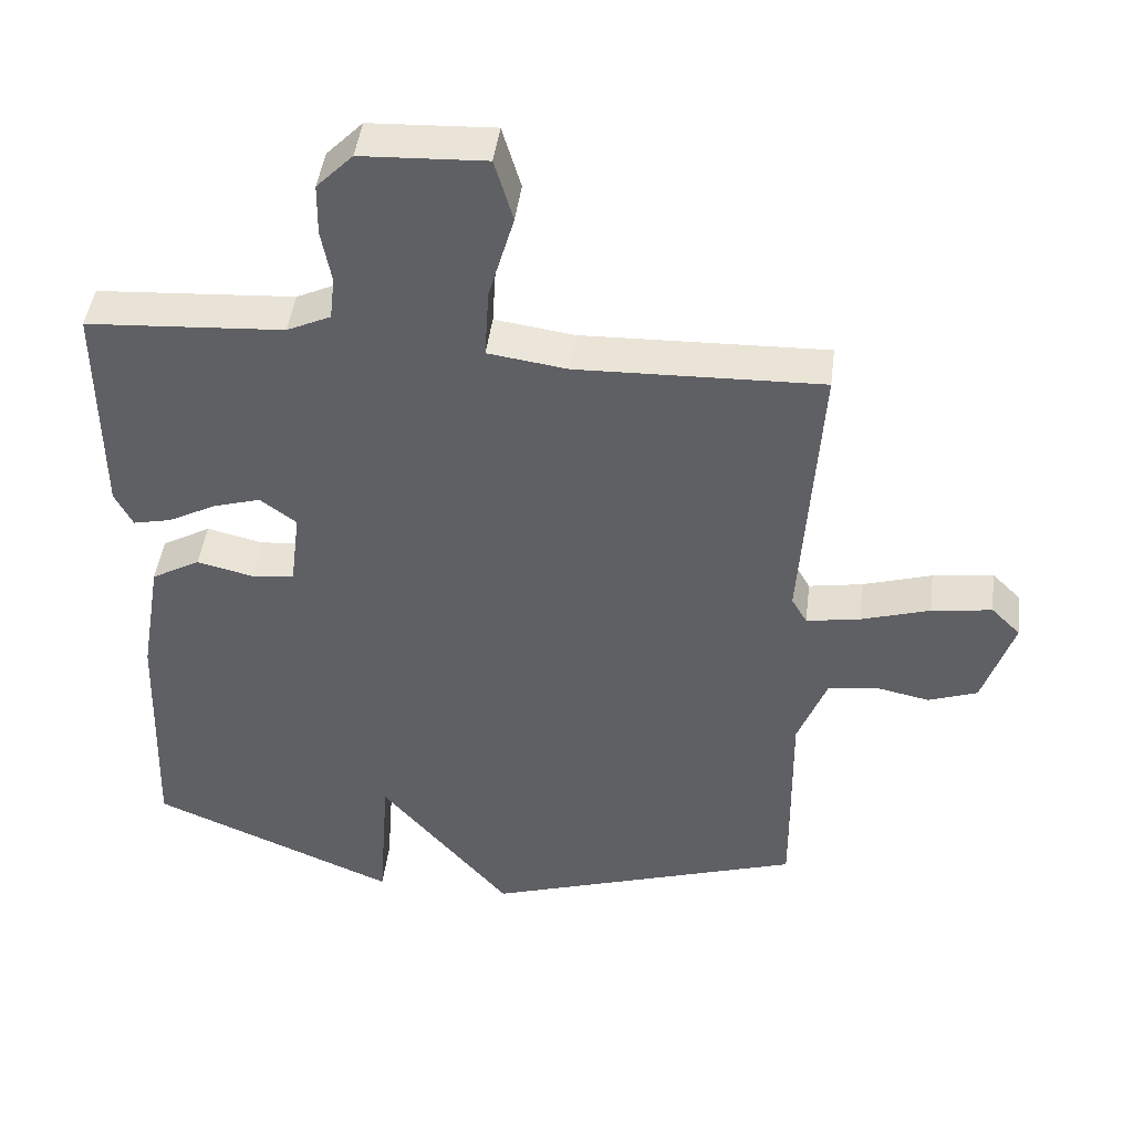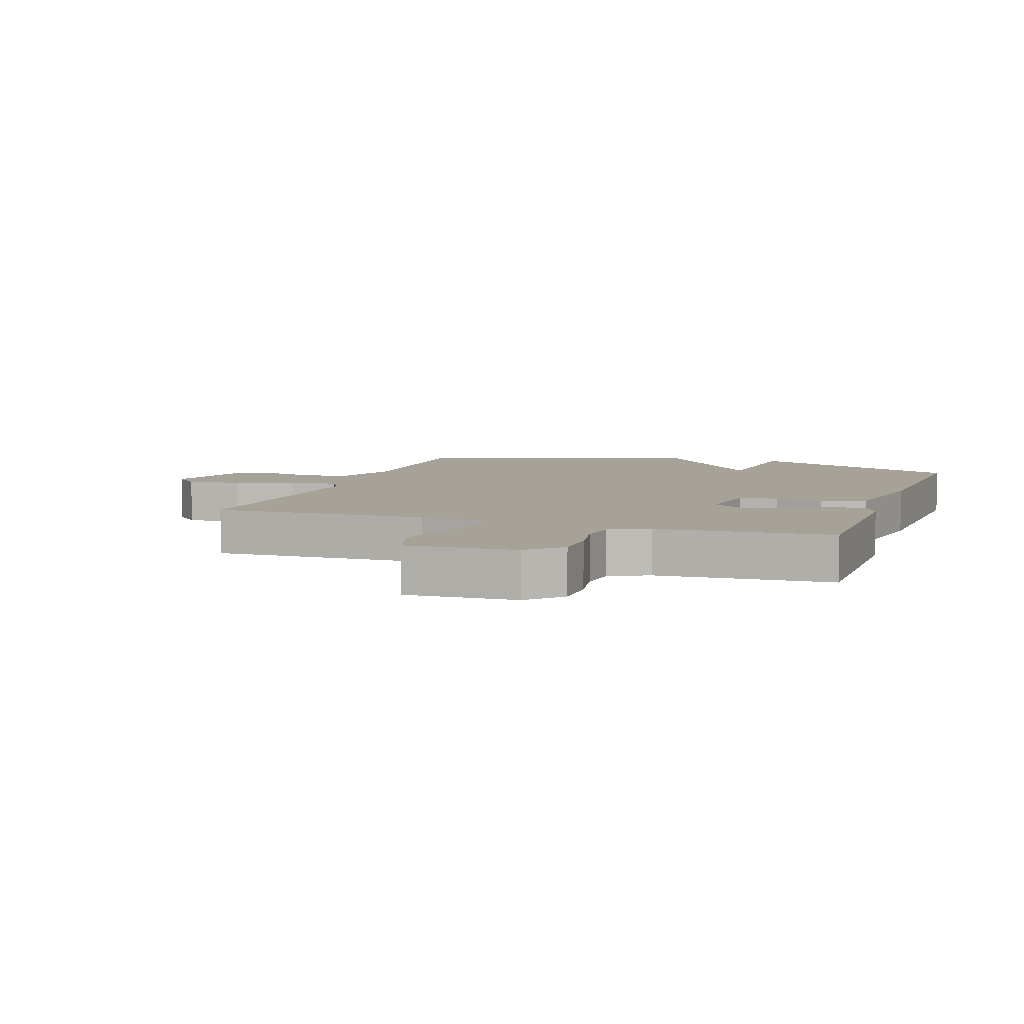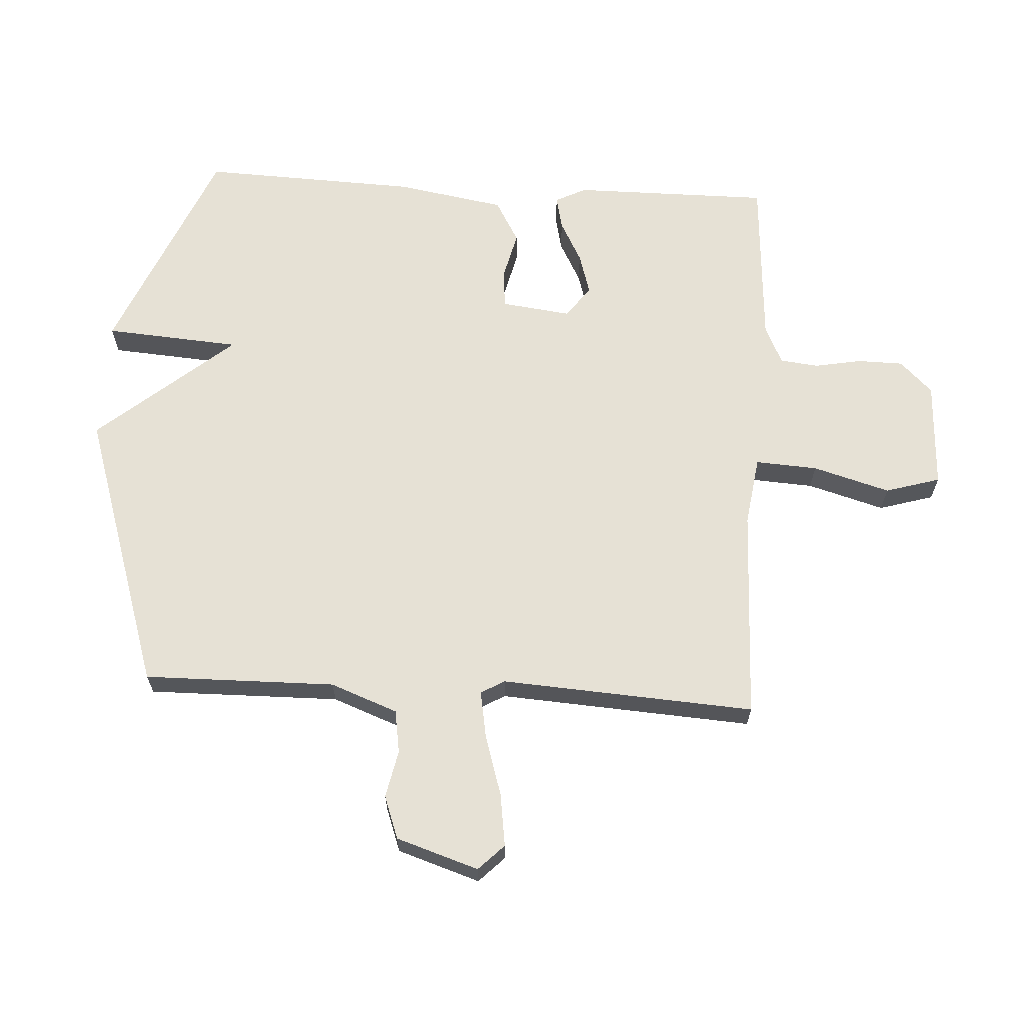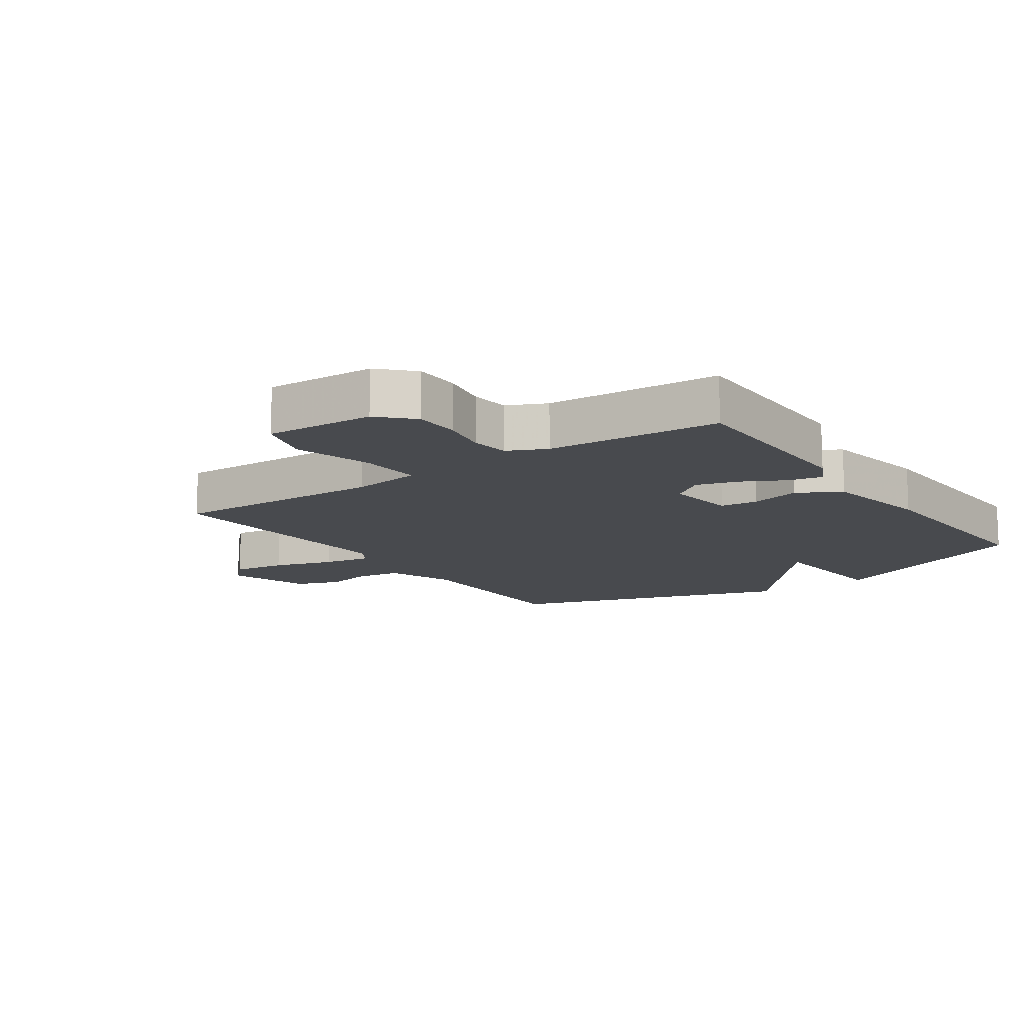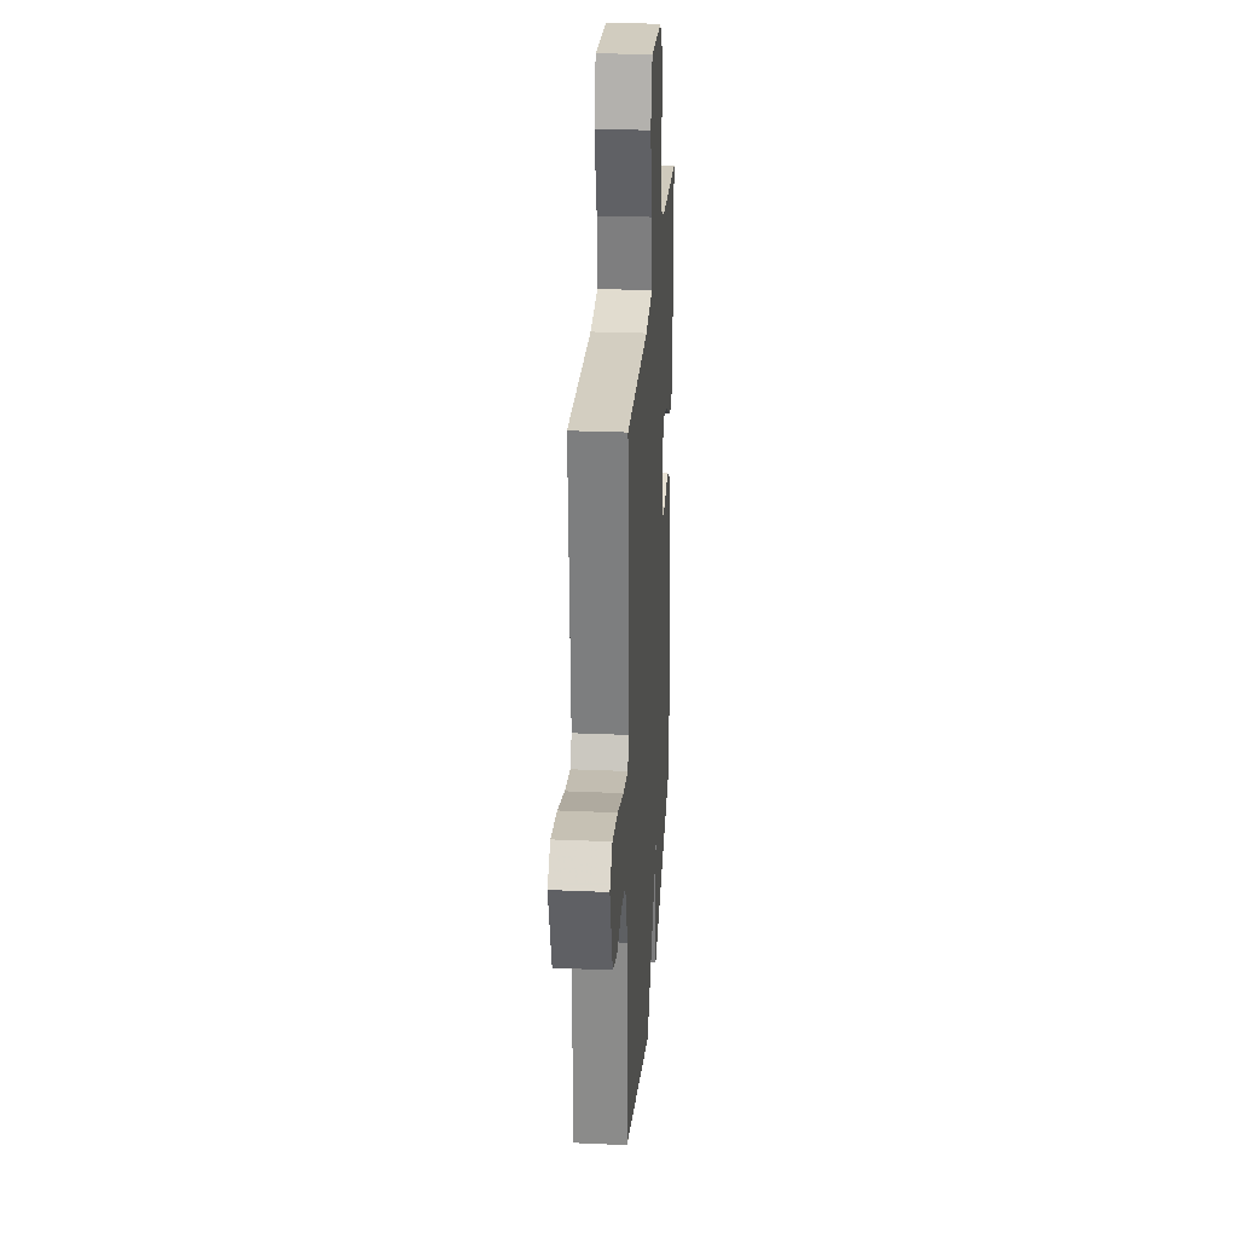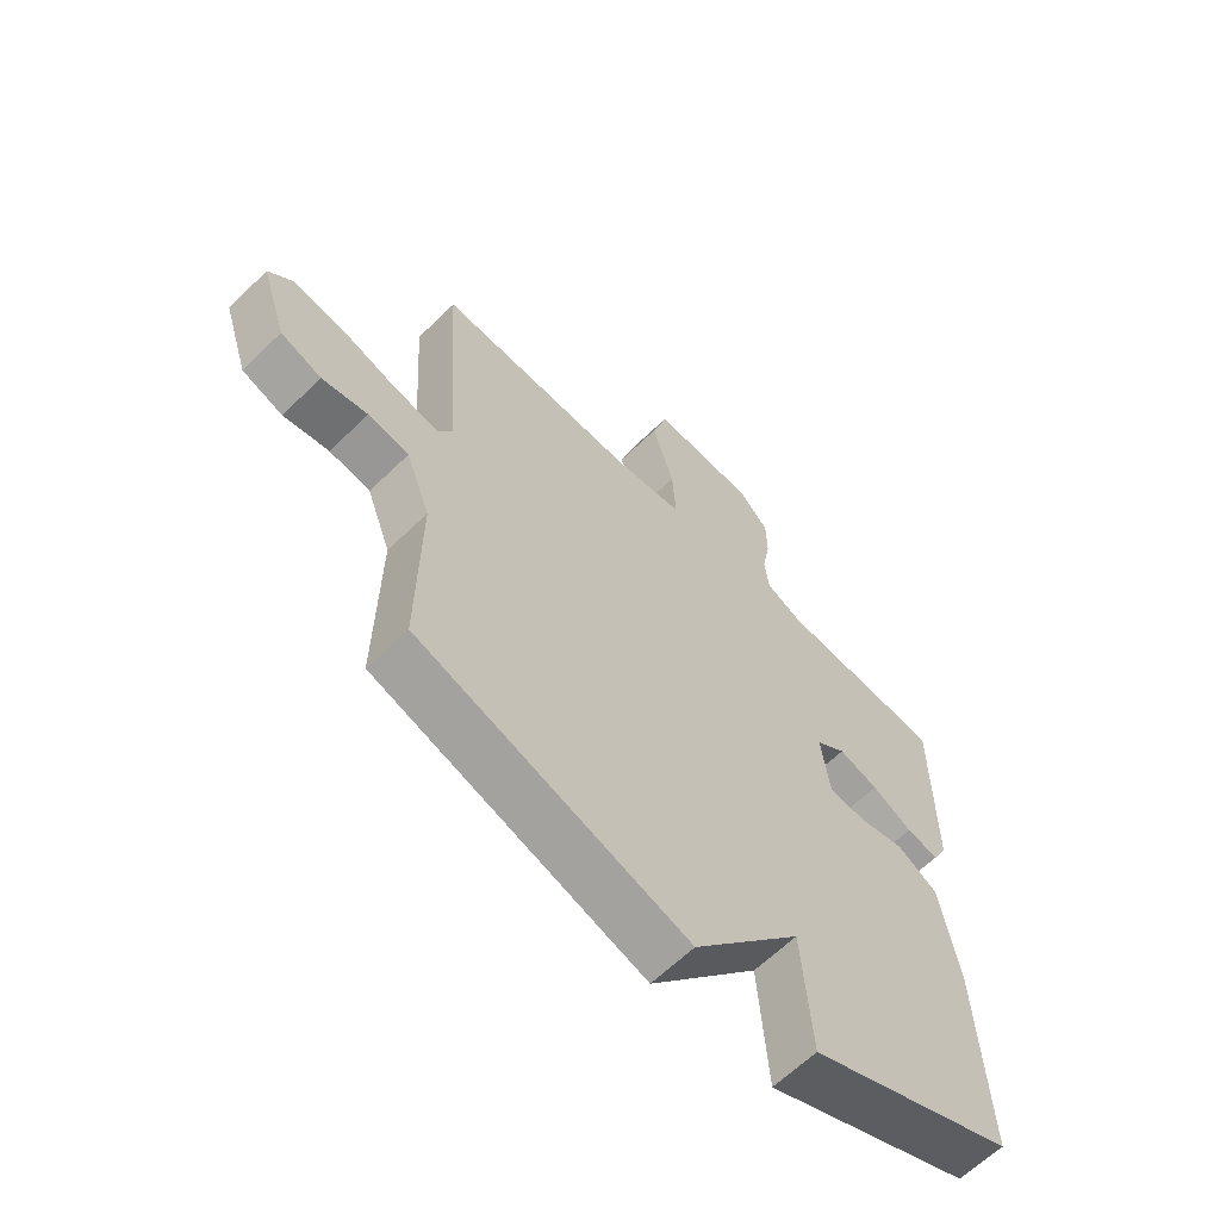
<metadata>
{"format":"obj","ext":"obj","renderer":"f3d","projection":"perspective","resolution":1024,"background":"white","views":[{"elev":45.1,"azim":-172.9,"up":"+Z"},{"elev":6.5,"azim":19.0,"up":"+Y"},{"elev":64.8,"azim":-86.7,"up":"+Y"},{"elev":-13.0,"azim":34.9,"up":"+Y"},{"elev":26.5,"azim":-86.0,"up":"+Z"},{"elev":-62.9,"azim":-45.4,"up":"+Z"}]}
</metadata>
<code>
v 0.5 0.07 0.5
v 0.499 0.07 0.182
v 0.474 0.07 0.132
v 0.42 0.07 0.144
v 0.352 0.07 0.18
v 0.285 0.07 0.2
v 0.234 0.07 0.162
v 0.248 0.07 0.05
v 0.309 0.07 0.044
v 0.388 0.07 0.063
v 0.457 0.07 0.024
v 0.487 0.07 -0.152
v 0.5 0.07 -0.5
v 0.152 0.07 -0.647
v 0.136 0.07 -0.429
v -0.048 0.07 -0.647
v -0.5 0.07 -0.5
v -0.496 0.07 -0.192
v -0.537 0.07 -0.084
v -0.606 0.07 -0.073
v -0.683 0.07 -0.089
v -0.752 0.07 -0.064
v -0.795 0.07 0.068
v -0.754 0.07 0.109
v -0.669 0.07 0.097
v -0.572 0.07 0.067
v -0.496 0.07 0.054
v -0.474 0.07 0.092
v -0.5 0.07 0.5
v -0.156 0.07 0.49
v -0.044 0.07 0.506
v -0.05 0.07 0.606
v -0.086 0.07 0.73
v -0.06 0.07 0.818
v 0.115 0.07 0.81
v 0.166 0.07 0.758
v 0.167 0.07 0.685
v 0.153 0.07 0.609
v 0.16 0.07 0.547
v 0.222 0.07 0.518
v 0.5 0 0.5
v 0.499 0 0.182
v 0.474 0 0.132
v 0.42 0 0.144
v 0.352 0 0.18
v 0.285 0 0.2
v 0.234 0 0.162
v 0.248 0 0.05
v 0.309 0 0.044
v 0.388 0 0.063
v 0.457 0 0.024
v 0.487 0 -0.152
v 0.5 0 -0.5
v 0.152 0 -0.647
v 0.136 0 -0.429
v -0.048 0 -0.647
v -0.5 0 -0.5
v -0.496 0 -0.192
v -0.537 0 -0.084
v -0.606 0 -0.073
v -0.683 0 -0.089
v -0.752 0 -0.064
v -0.795 0 0.068
v -0.754 0 0.109
v -0.669 0 0.097
v -0.572 0 0.067
v -0.496 0 0.054
v -0.474 0 0.092
v -0.5 0 0.5
v -0.156 0 0.49
v -0.044 0 0.506
v -0.05 0 0.606
v -0.086 0 0.73
v -0.06 0 0.818
v 0.115 0 0.81
v 0.166 0 0.758
v 0.167 0 0.685
v 0.153 0 0.609
v 0.16 0 0.547
v 0.222 0 0.518
f 36 37 38
f 35 36 38
f 34 35 38
f 33 34 38
f 32 33 38
f 31 32 38 39
f 28 29 30
f 27 28 30 31
f 24 25 26
f 23 24 26
f 22 23 26
f 21 22 26
f 20 21 26
f 19 20 26 27
f 31 39 40
f 27 31 40
f 19 27 40
f 18 19 40
f 13 14 15
f 12 13 15
f 11 12 15
f 10 11 15
f 9 10 15
f 16 17 18
f 15 16 18
f 9 15 18
f 8 9 18
f 3 4 5
f 2 3 5
f 1 2 5
f 40 1 5
f 40 5 6
f 18 40 6 7
f 7 8 18
f 78 77 76
f 78 76 75
f 78 75 74
f 78 74 73
f 78 73 72
f 79 78 72 71
f 70 69 68
f 71 70 68 67
f 66 65 64
f 66 64 63
f 66 63 62
f 66 62 61
f 66 61 60
f 67 66 60 59
f 80 79 71
f 80 71 67
f 80 67 59
f 80 59 58
f 55 54 53
f 55 53 52
f 55 52 51
f 55 51 50
f 55 50 49
f 58 57 56
f 58 56 55
f 58 55 49
f 58 49 48
f 45 44 43
f 45 43 42
f 45 42 41
f 45 41 80
f 46 45 80
f 47 46 80 58
f 58 48 47
f 1 41 42 2
f 2 42 43 3
f 3 43 44 4
f 4 44 45 5
f 5 45 46 6
f 6 46 47 7
f 7 47 48 8
f 8 48 49 9
f 9 49 50 10
f 10 50 51 11
f 11 51 52 12
f 12 52 53 13
f 13 53 54 14
f 14 54 55 15
f 15 55 56 16
f 16 56 57 17
f 17 57 58 18
f 18 58 59 19
f 19 59 60 20
f 20 60 61 21
f 21 61 62 22
f 22 62 63 23
f 23 63 64 24
f 24 64 65 25
f 25 65 66 26
f 26 66 67 27
f 27 67 68 28
f 28 68 69 29
f 29 69 70 30
f 30 70 71 31
f 31 71 72 32
f 32 72 73 33
f 33 73 74 34
f 34 74 75 35
f 35 75 76 36
f 36 76 77 37
f 37 77 78 38
f 38 78 79 39
f 39 79 80 40
f 40 80 41 1

</code>
